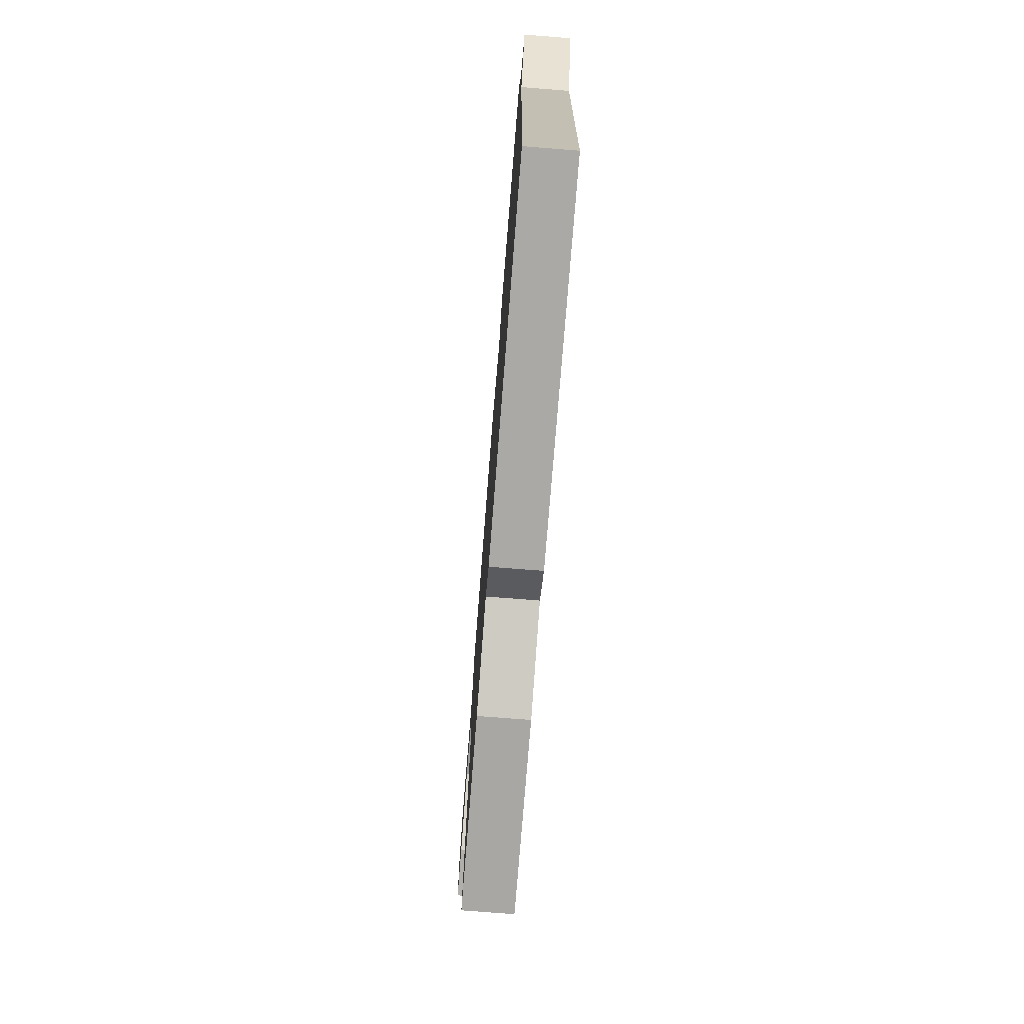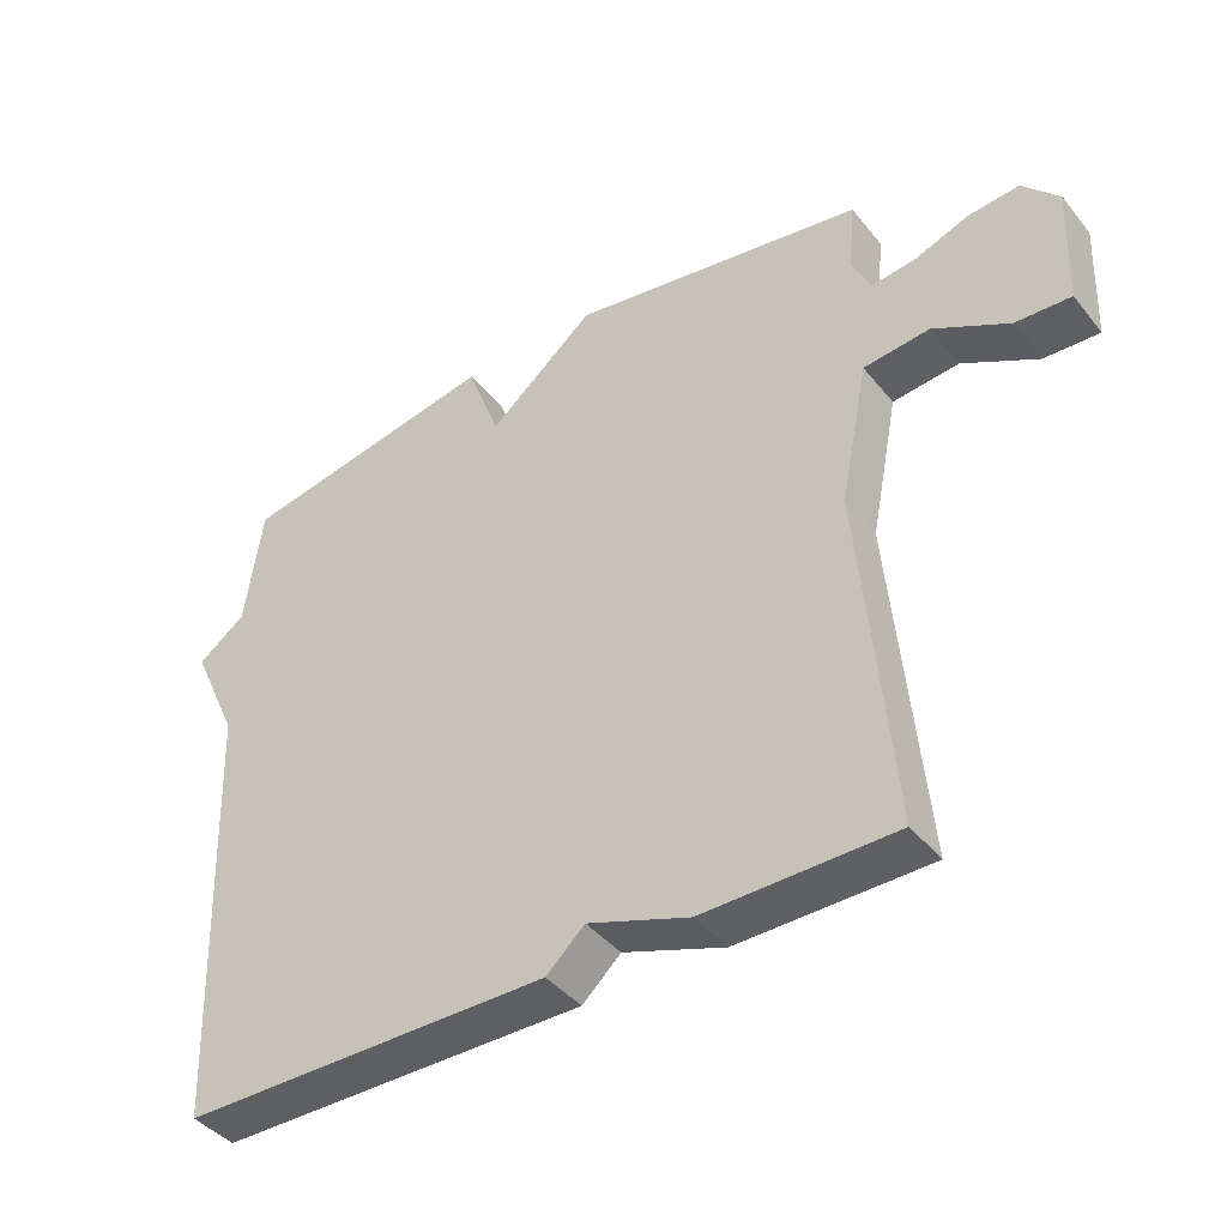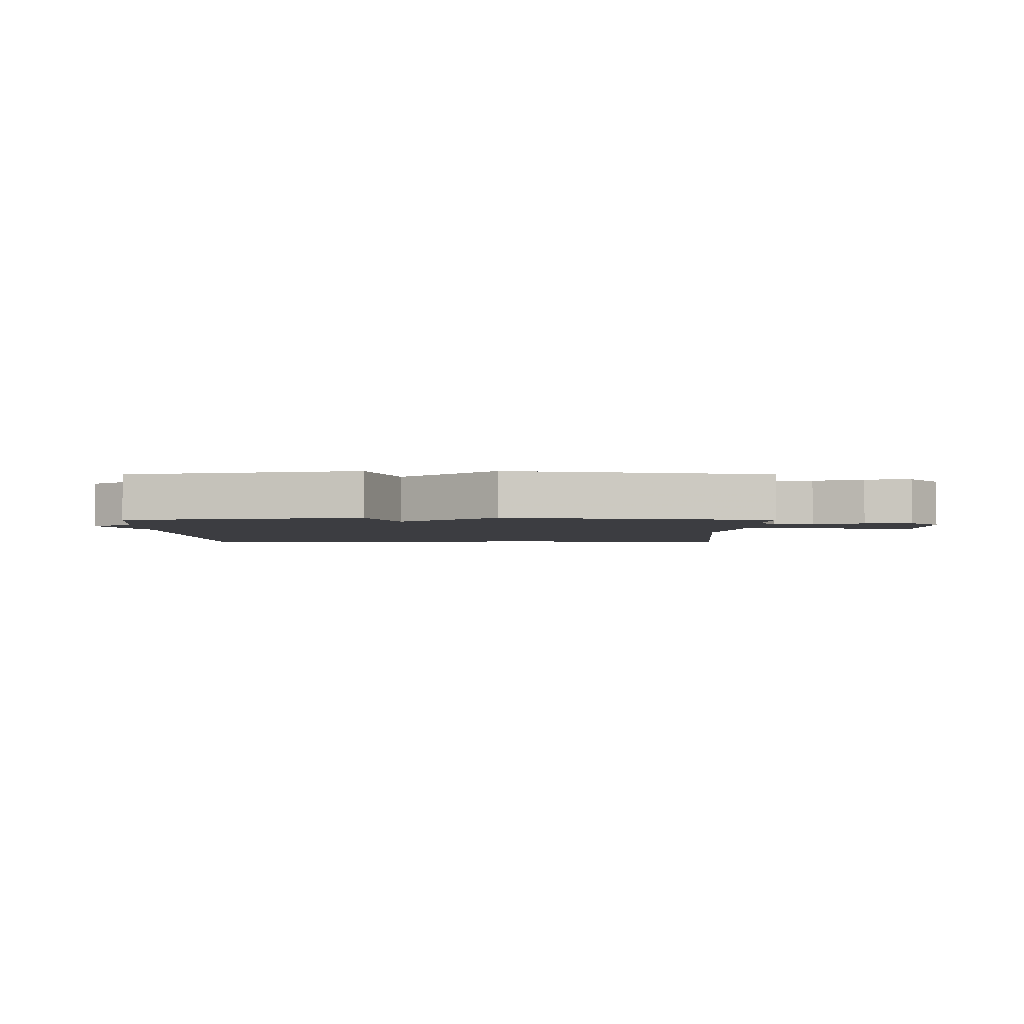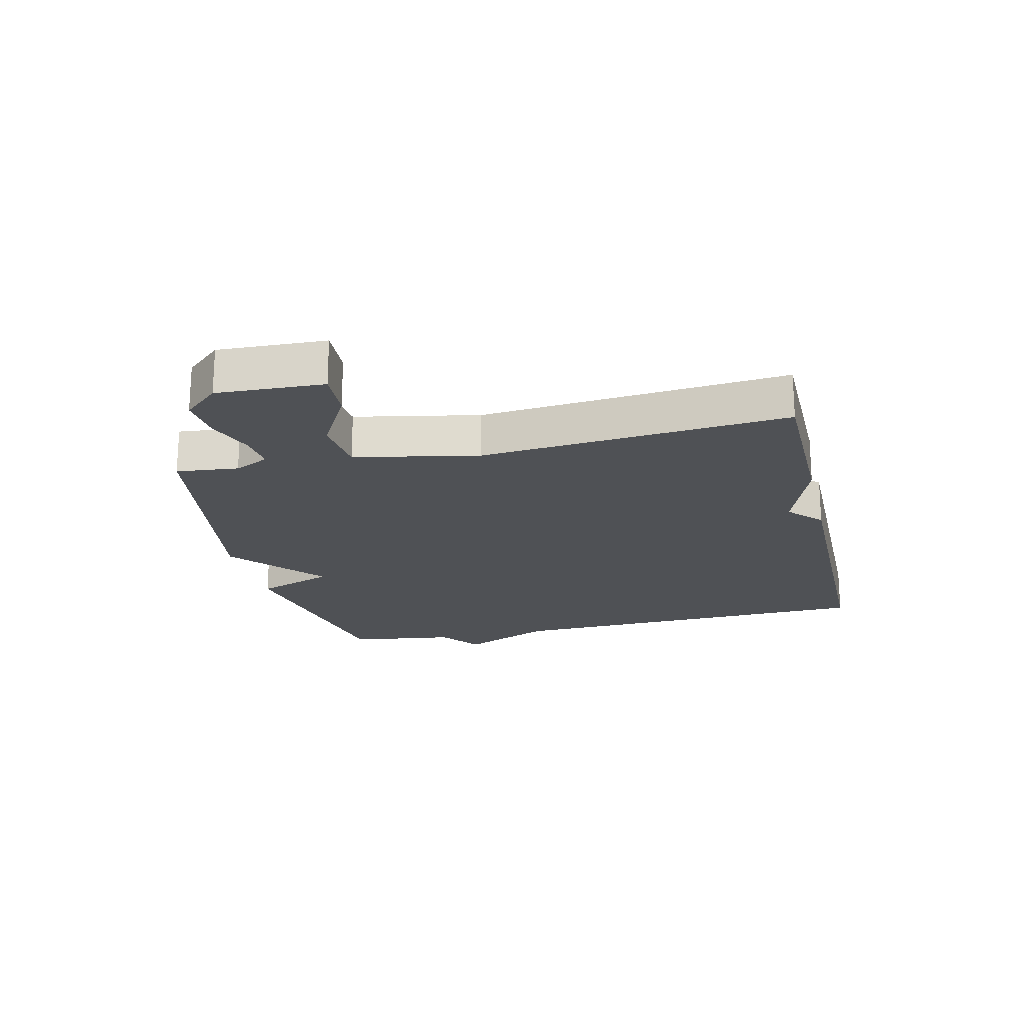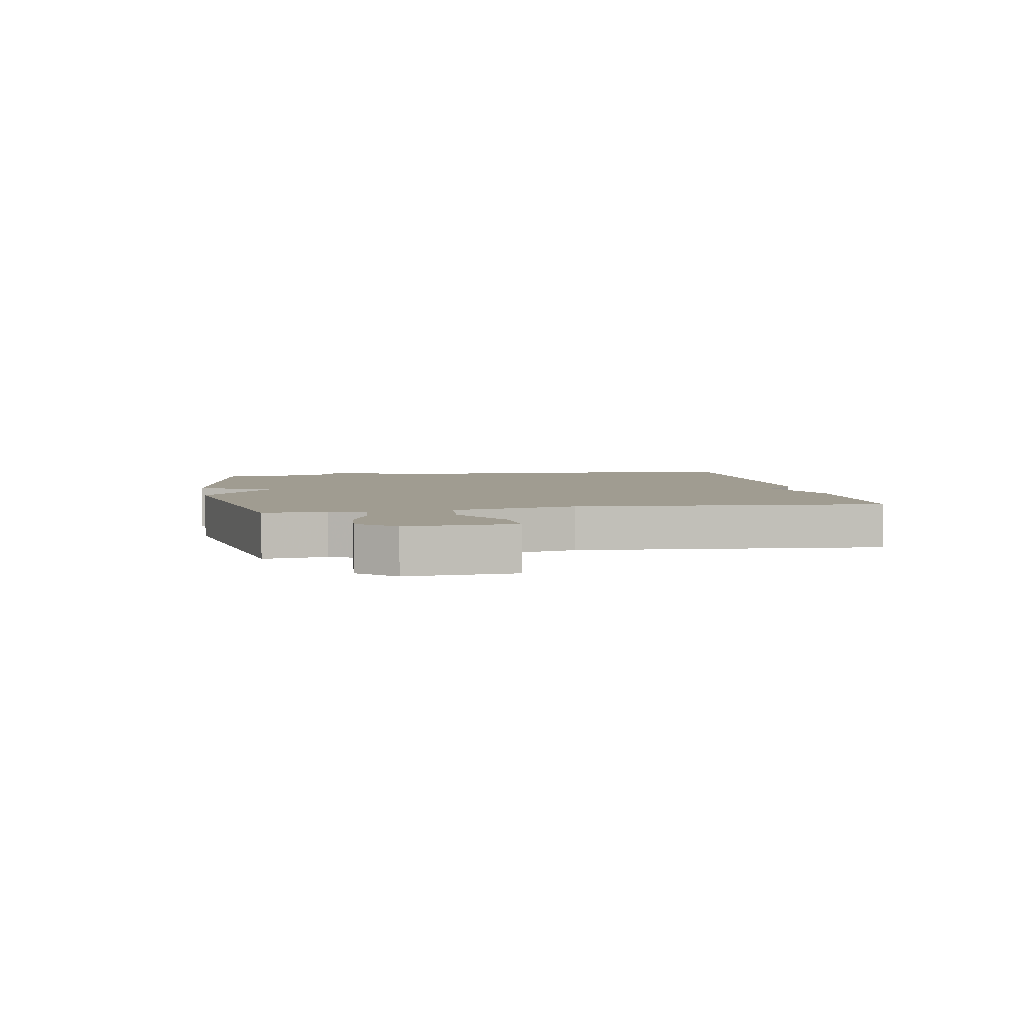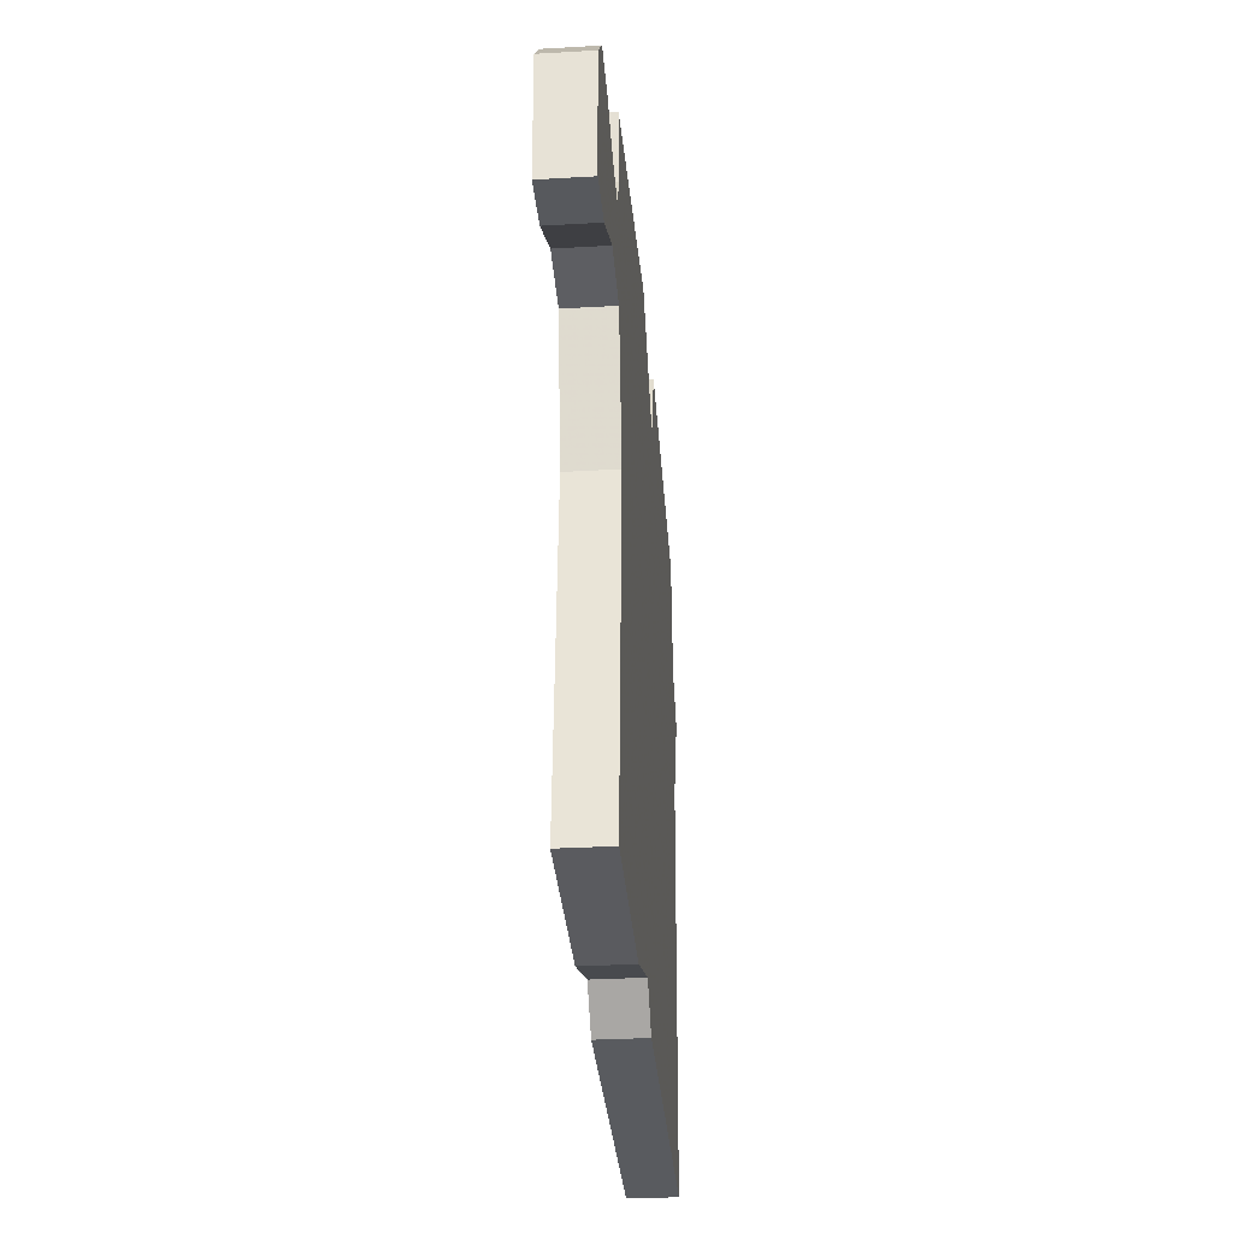
<metadata>
{"format":"obj","ext":"obj","renderer":"f3d","projection":"perspective","resolution":1024,"background":"white","views":[{"elev":-75.1,"azim":-94.5,"up":"+Z"},{"elev":-41.8,"azim":35.4,"up":"+Z"},{"elev":-2.8,"azim":0.0,"up":"+Y"},{"elev":-20.1,"azim":103.1,"up":"+Y"},{"elev":4.3,"azim":79.1,"up":"+Y"},{"elev":-32.5,"azim":94.6,"up":"+Z"}]}
</metadata>
<code>
v -0.5 0.07 0.5
v -0.125 0.07 0.571
v -0.077 0.07 0.443
v 0.075 0.07 0.571
v 0.5 0.07 0.5
v 0.49 0.07 0.398
v 0.518 0.07 0.341
v 0.58 0.07 0.348
v 0.658 0.07 0.377
v 0.732 0.07 0.384
v 0.784 0.07 0.326
v 0.777 0.07 0.151
v 0.698 0.07 0.155
v 0.59 0.07 0.214
v 0.495 0.07 0.204
v 0.455 0.07 0.001
v 0.5 0.07 -0.5
v 0.227 0.07 -0.503
v 0.082 0.07 -0.452
v 0.027 0.07 -0.503
v -0.5 0.07 -0.5
v -0.524 0.07 0.124
v -0.592 0.07 0.273
v -0.524 0.07 0.324
v -0.5 0 0.5
v -0.125 0 0.571
v -0.077 0 0.443
v 0.075 0 0.571
v 0.5 0 0.5
v 0.49 0 0.398
v 0.518 0 0.341
v 0.58 0 0.348
v 0.658 0 0.377
v 0.732 0 0.384
v 0.784 0 0.326
v 0.777 0 0.151
v 0.698 0 0.155
v 0.59 0 0.214
v 0.495 0 0.204
v 0.455 0 0.001
v 0.5 0 -0.5
v 0.227 0 -0.503
v 0.082 0 -0.452
v 0.027 0 -0.503
v -0.5 0 -0.5
v -0.524 0 0.124
v -0.592 0 0.273
v -0.524 0 0.324
f 22 23 24
f 1 2 3
f 24 1 3
f 22 24 3
f 21 22 3
f 20 21 3
f 19 20 3
f 19 3 4
f 18 19 4
f 17 18 4
f 16 17 4
f 15 16 4
f 14 15 4
f 12 13 14
f 11 12 14
f 10 11 14
f 9 10 14
f 8 9 14
f 7 8 14
f 7 14 4
f 6 7 4
f 4 5 6
f 48 47 46
f 27 26 25
f 27 25 48
f 27 48 46
f 27 46 45
f 27 45 44
f 27 44 43
f 28 27 43
f 28 43 42
f 28 42 41
f 28 41 40
f 28 40 39
f 28 39 38
f 38 37 36
f 38 36 35
f 38 35 34
f 38 34 33
f 38 33 32
f 38 32 31
f 28 38 31
f 28 31 30
f 30 29 28
f 1 25 26 2
f 2 26 27 3
f 3 27 28 4
f 4 28 29 5
f 5 29 30 6
f 6 30 31 7
f 7 31 32 8
f 8 32 33 9
f 9 33 34 10
f 10 34 35 11
f 11 35 36 12
f 12 36 37 13
f 13 37 38 14
f 14 38 39 15
f 15 39 40 16
f 16 40 41 17
f 17 41 42 18
f 18 42 43 19
f 19 43 44 20
f 20 44 45 21
f 21 45 46 22
f 22 46 47 23
f 23 47 48 24
f 24 48 25 1

</code>
